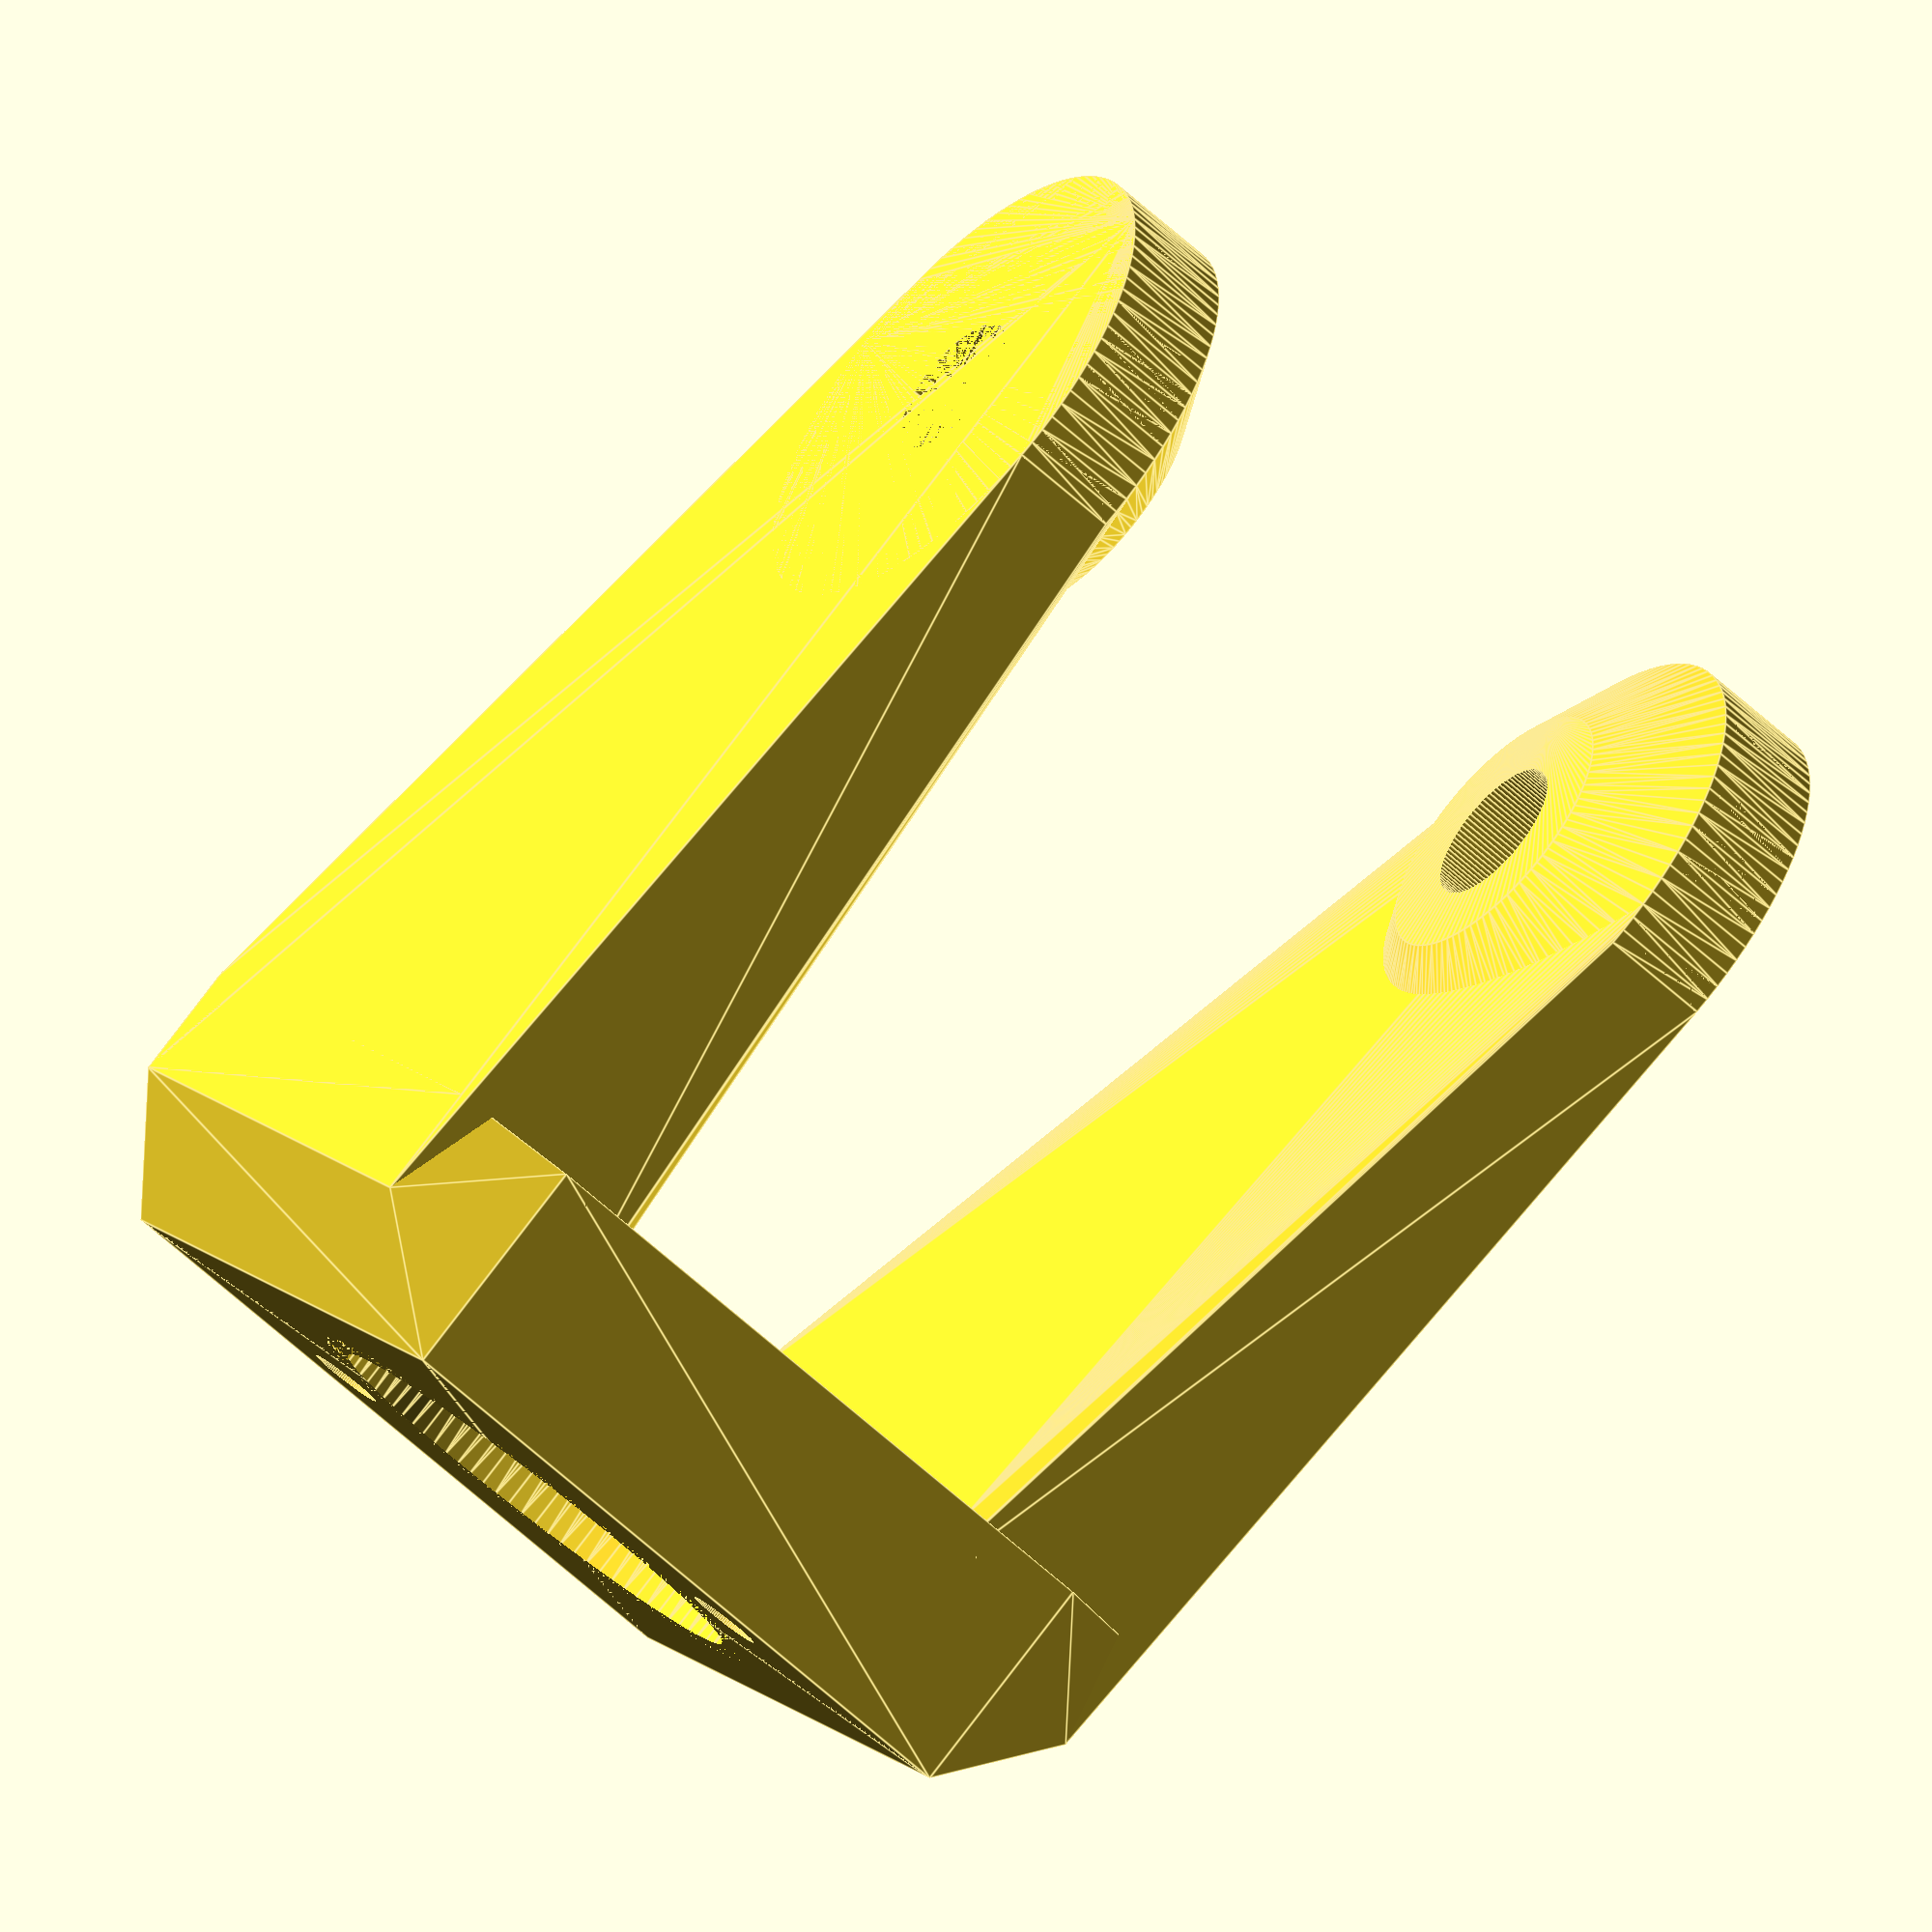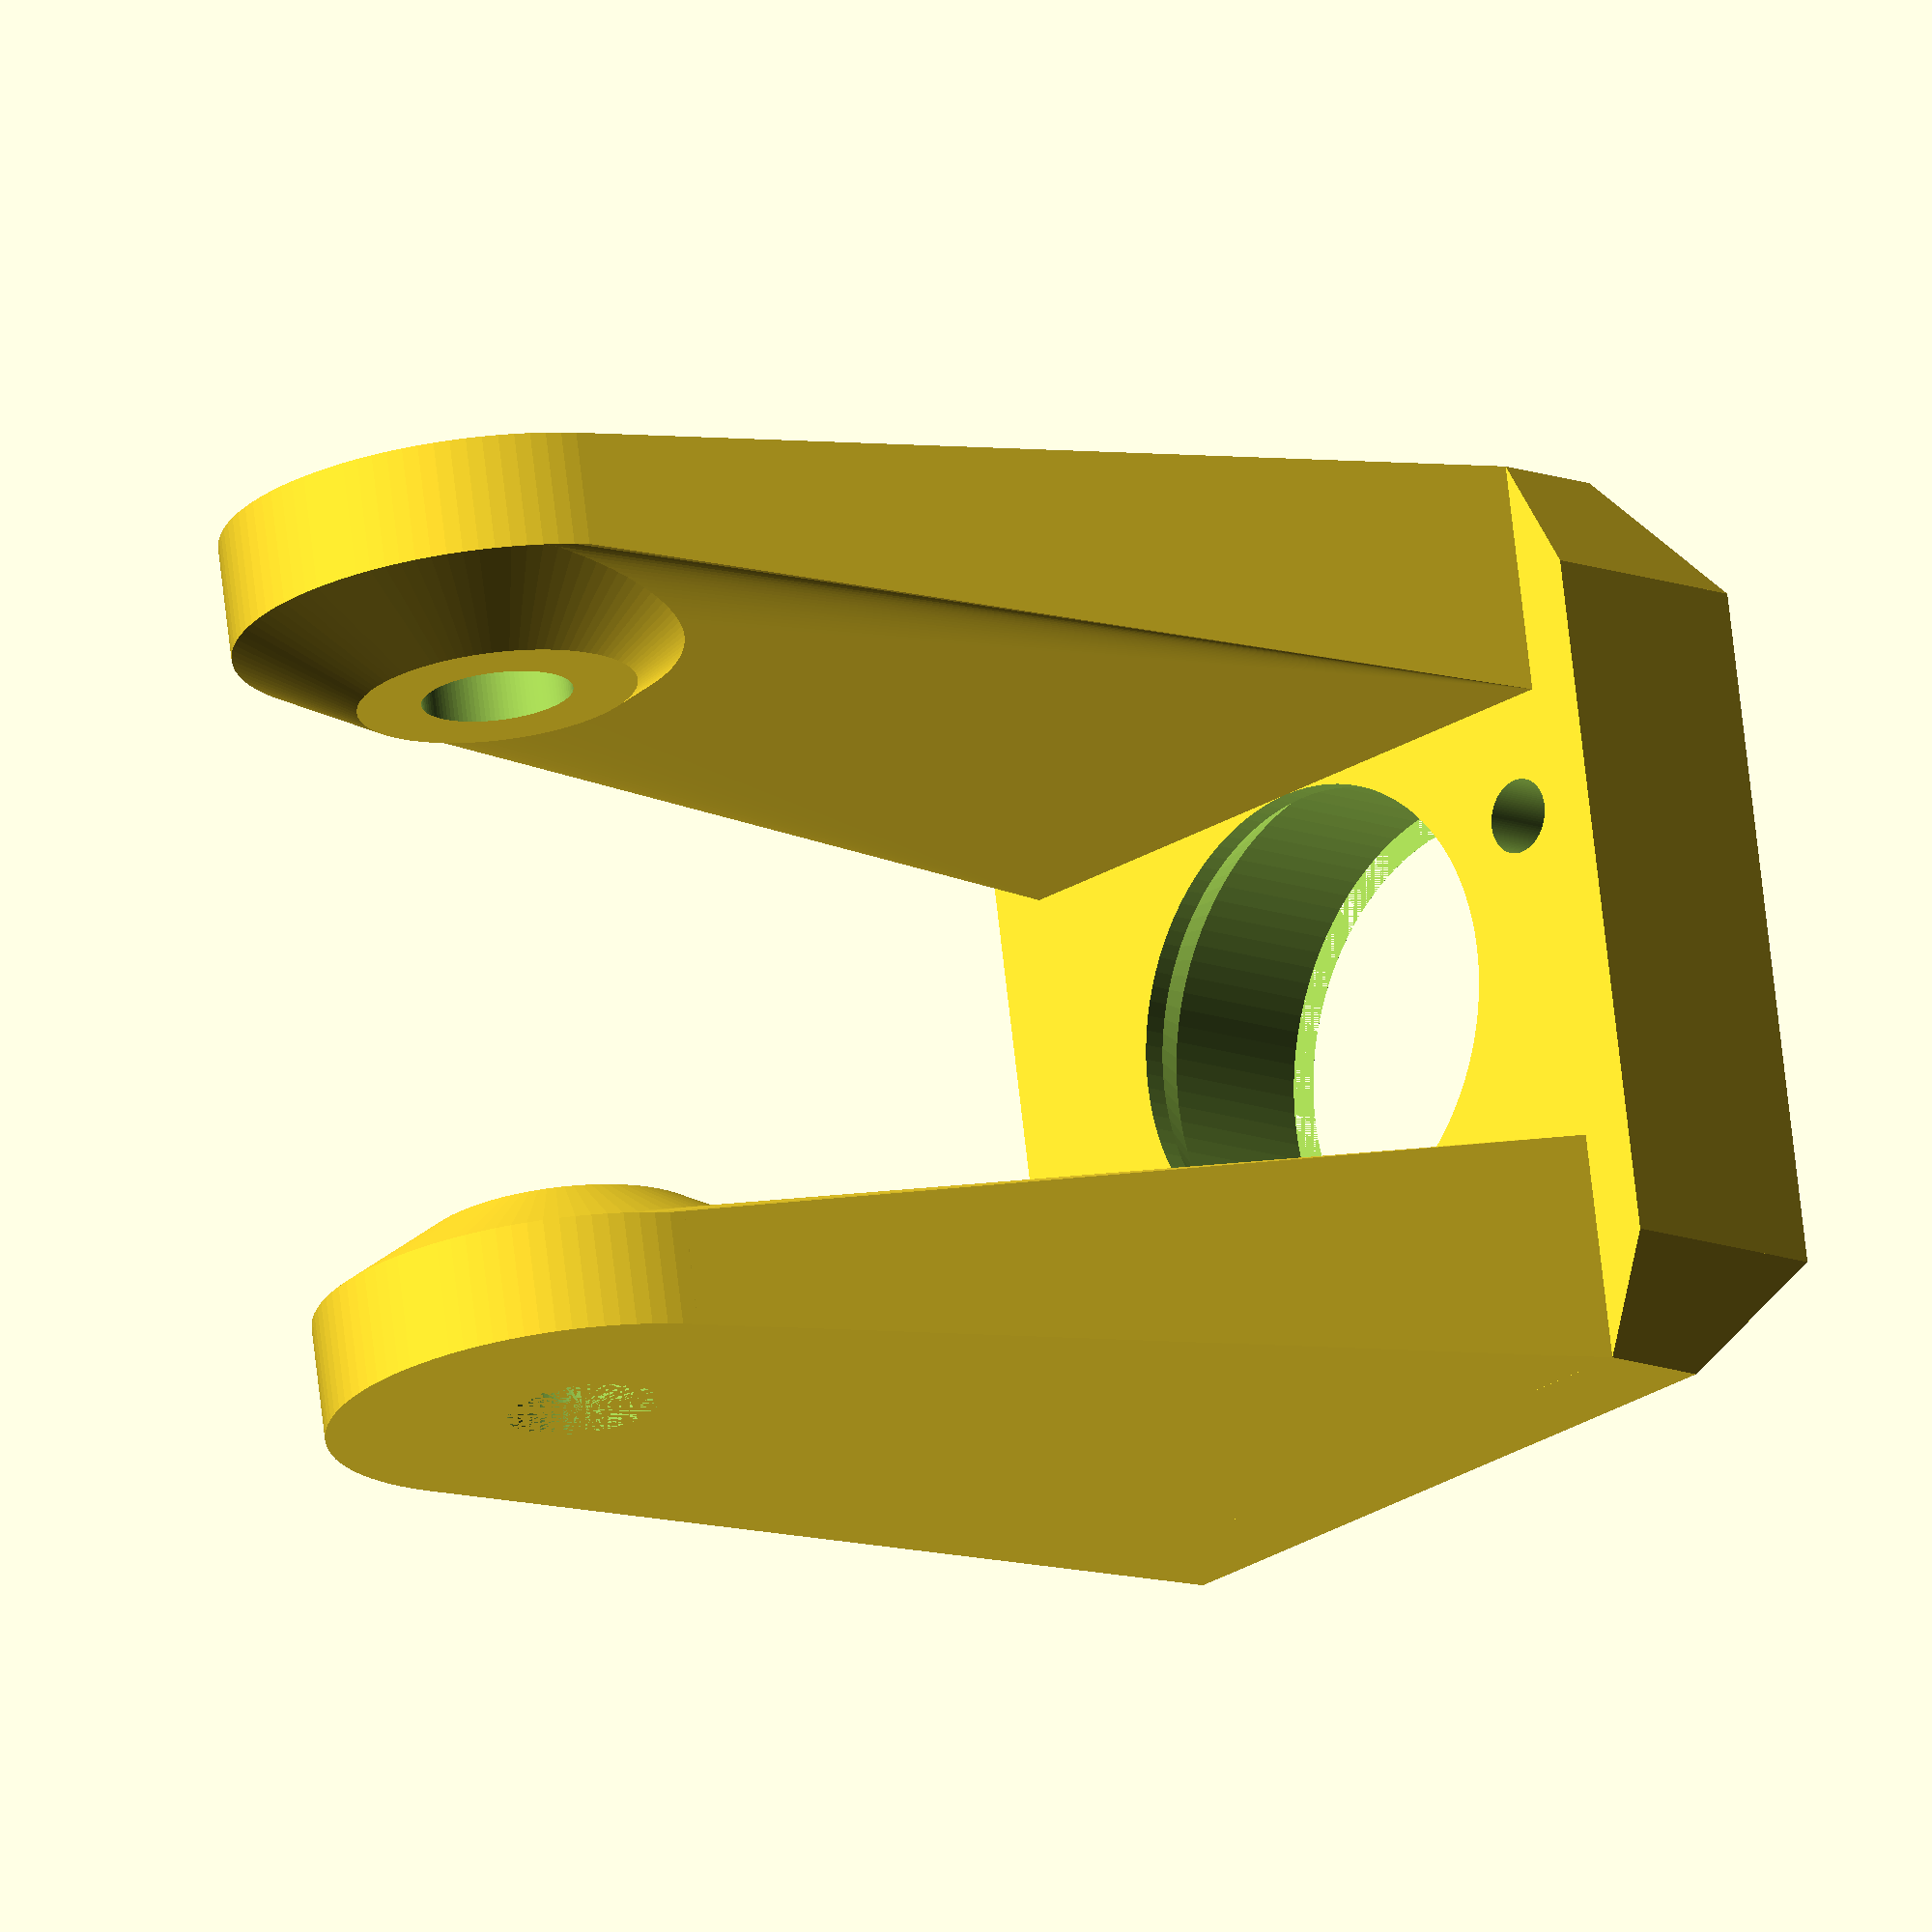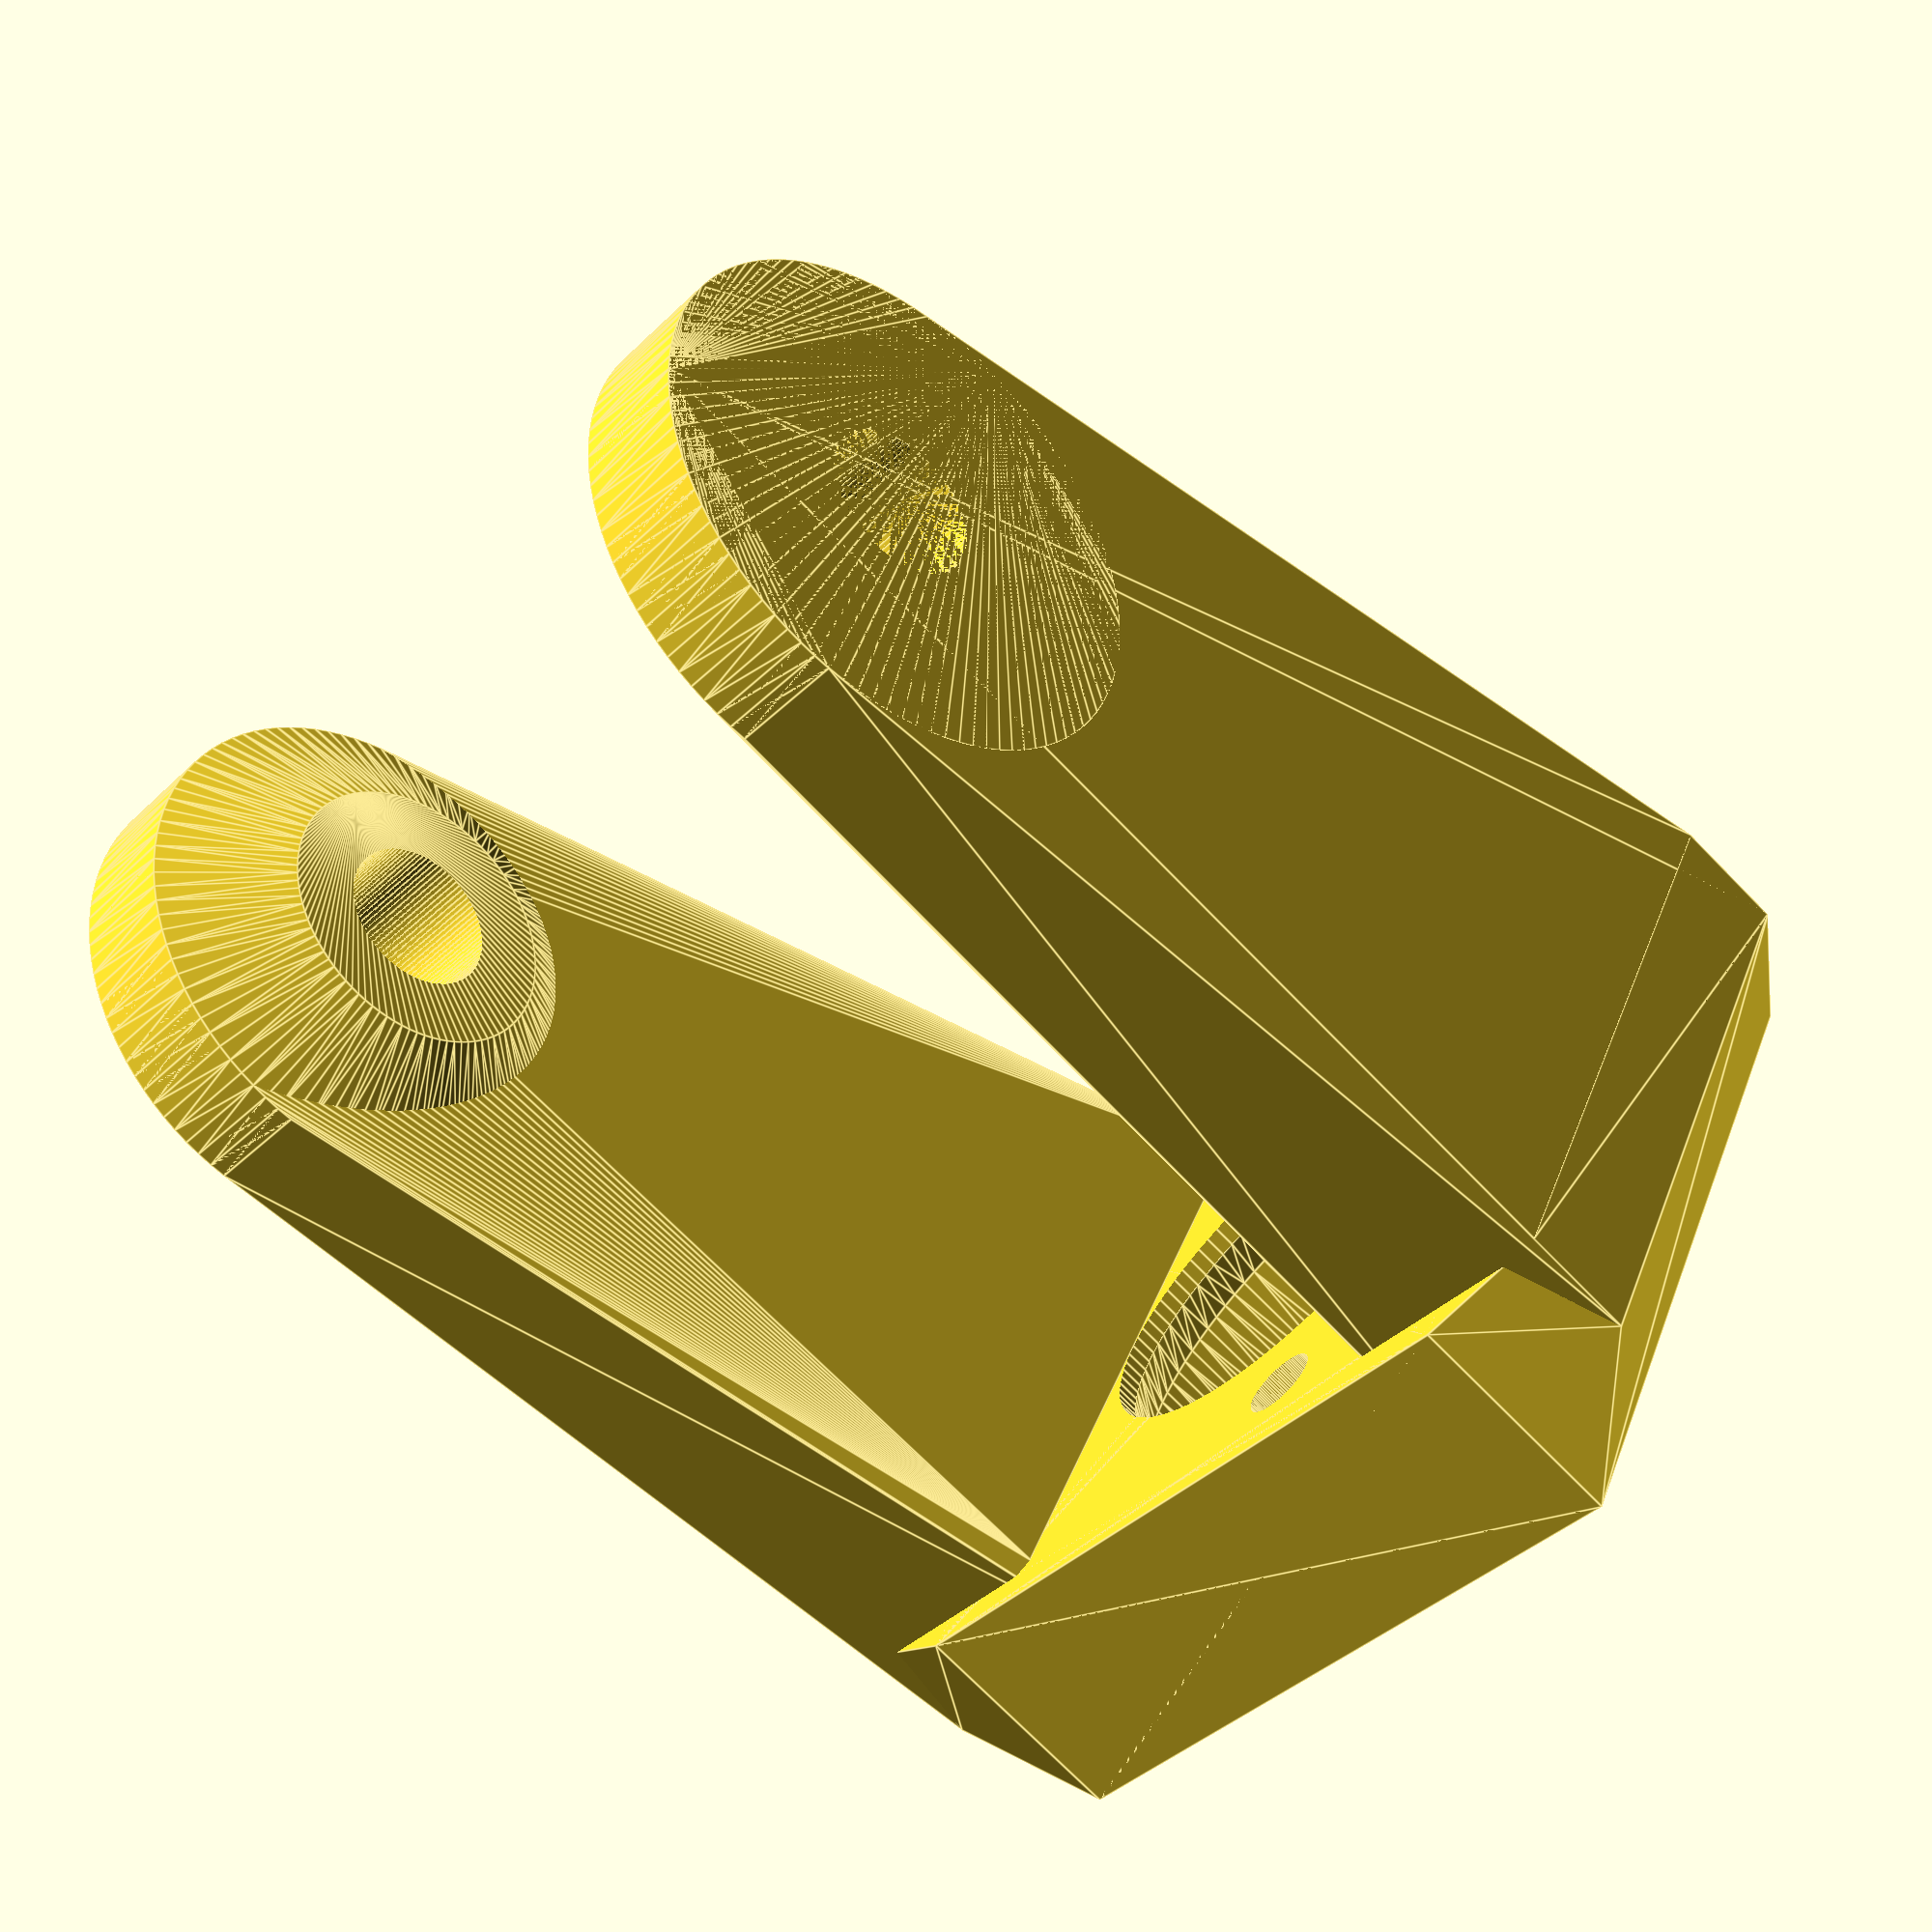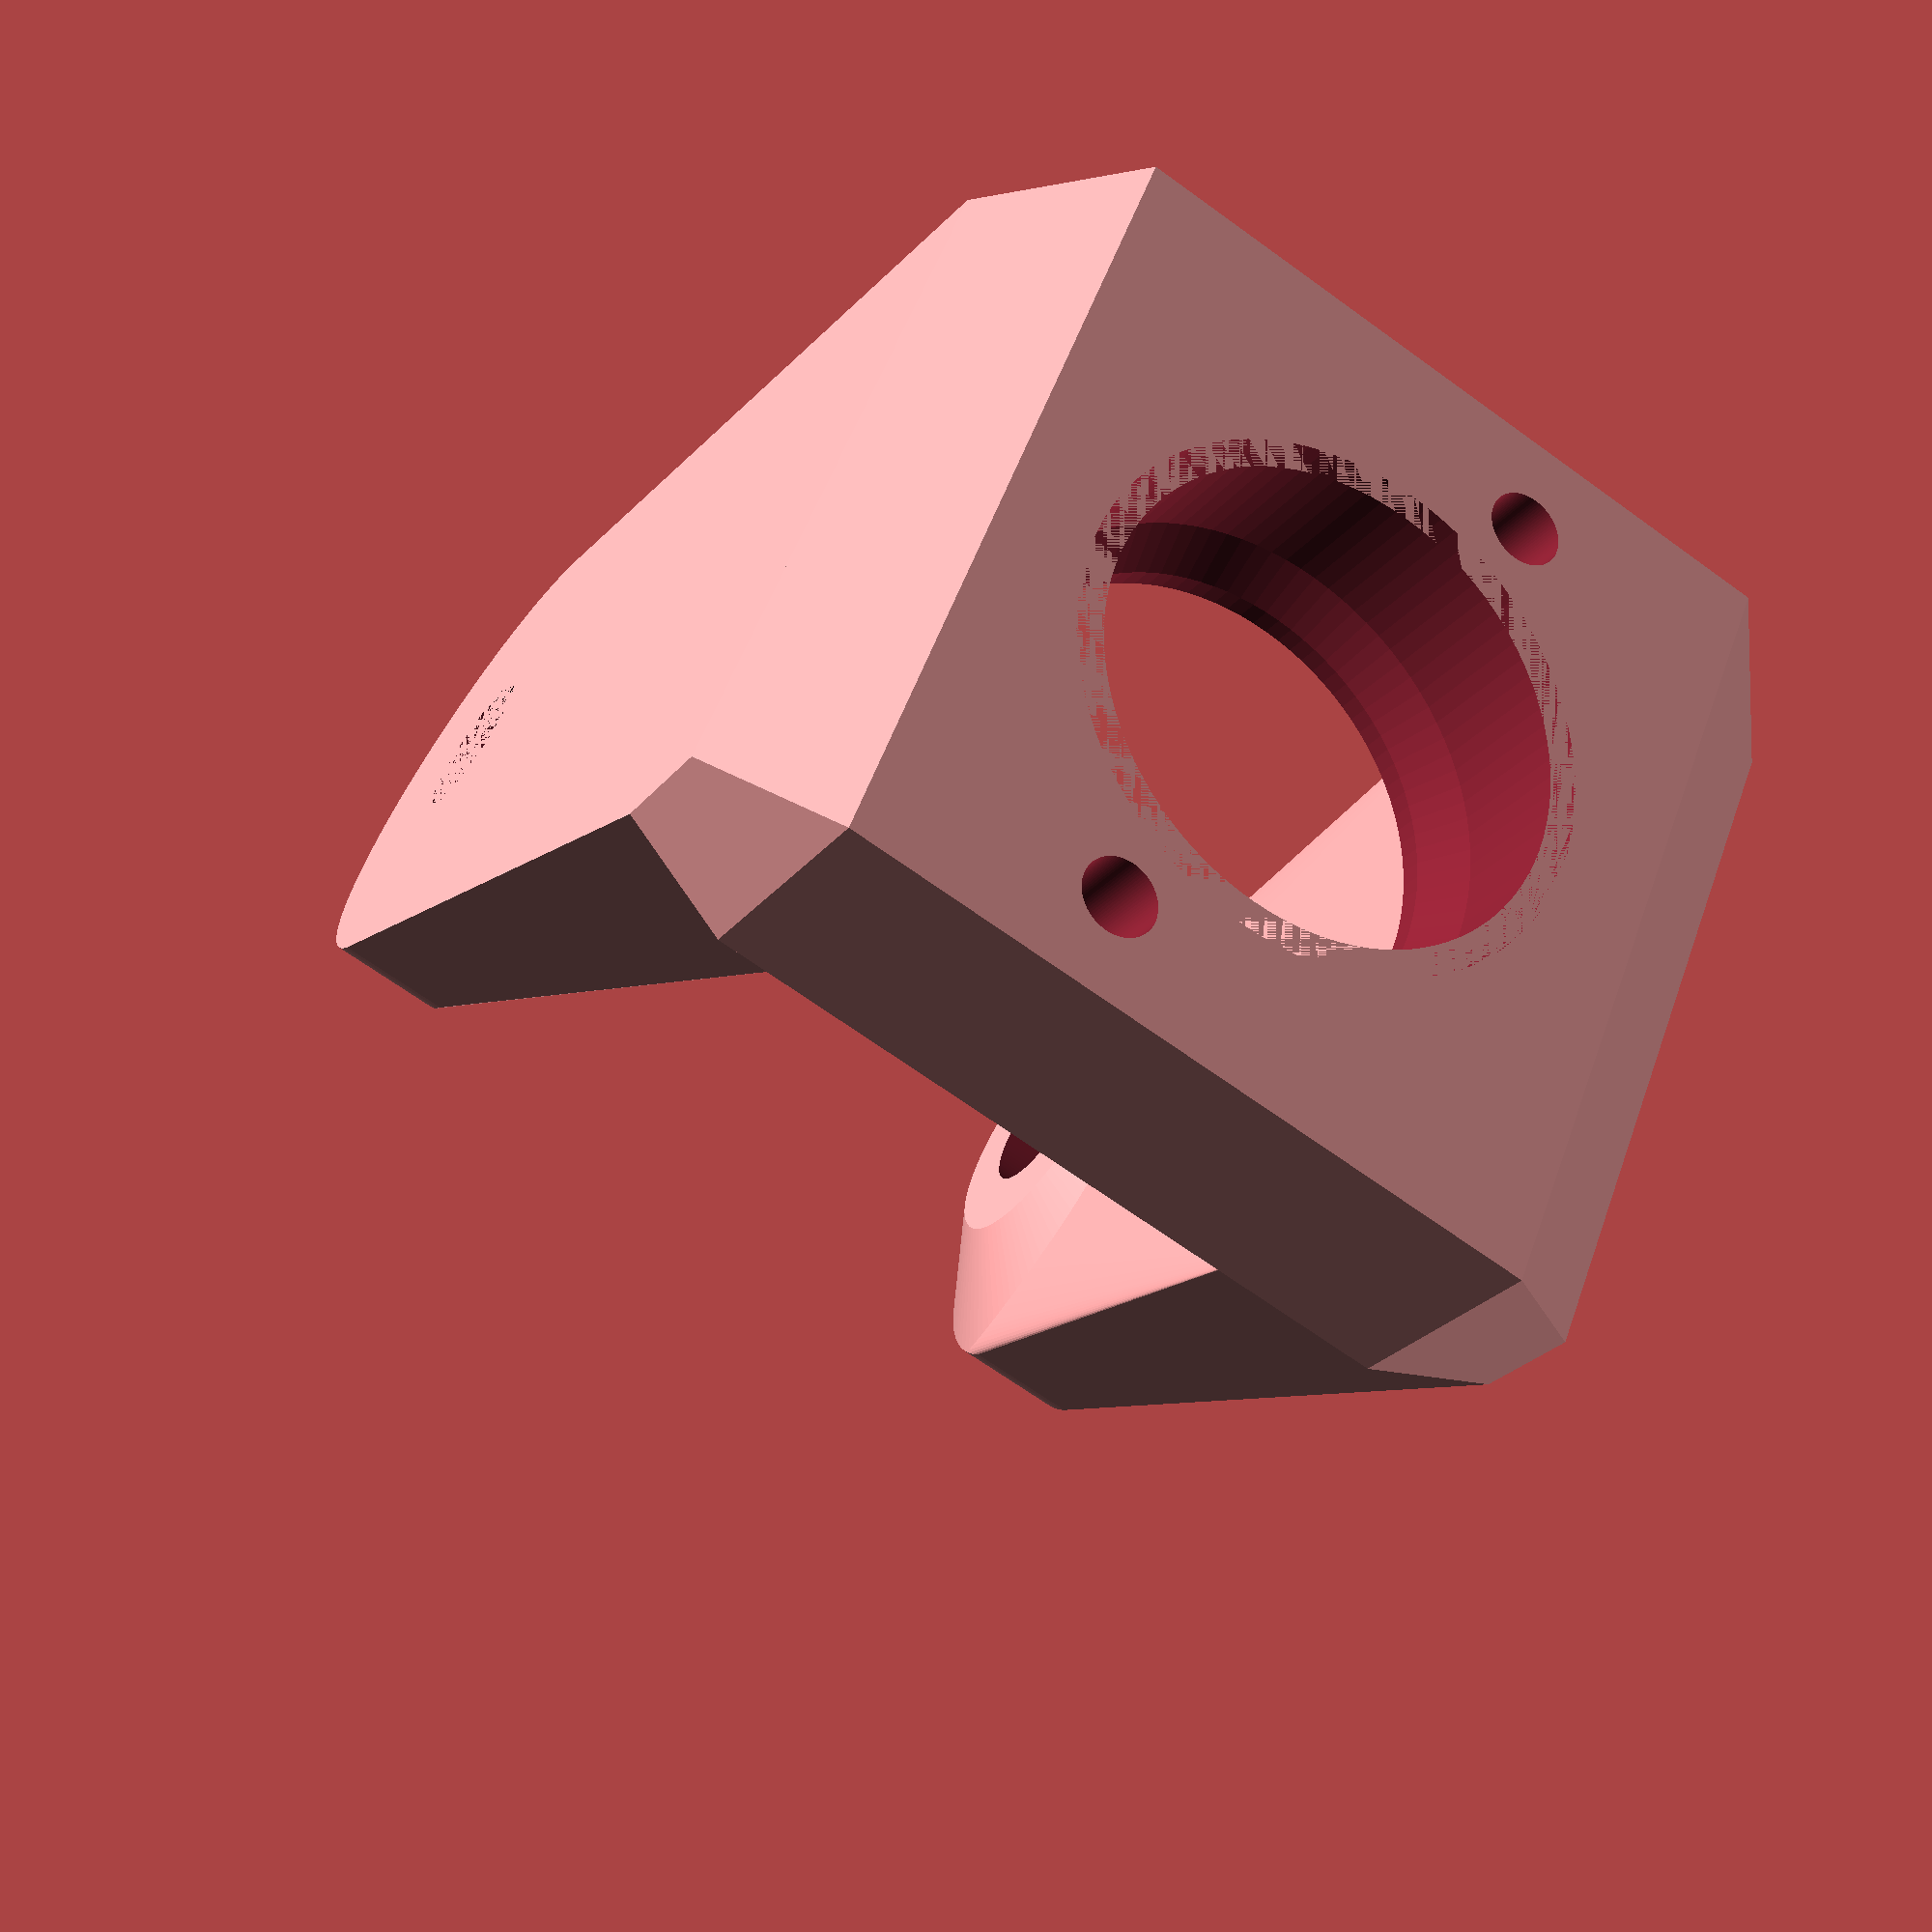
<openscad>
$fn = 100;

// bearing 608zz
br = 11.15; // bearing radius with tolerance for insertion
bh = 7;     // bearing height
ir = 4.3;  // threaded rod radius + ample tolerance
t = 4; 
e = 0.02; 
/*
// wheel
hull() {
    rotate_extrude(convexity = 10) translate([(63-18)/2, 0, 0]) circle(d = 18);
    cylinder(d=12, h=18, center=true);
}
*/
width=5;
top_width=10;
dist_axe=37;
screw_diameter=3.2;

module side() {
    difference() {
        union() {
            hull() {
                translate([0,0,24/2]) cylinder(d=12, h=1);
                translate([0,0,30/2]) cylinder(d=22, h=width);
            }
            hull() {
                translate([0,0,30/2]) cylinder(d=22, h=width);
                translate([-5,dist_axe,30/2-5]) cube([30,width,width+5]);
            }
            hull() {
                translate([30/2-5,dist_axe+top_width/2,0]) cube([35,top_width,30], center=true);
                translate([-5,dist_axe,30/2]) cube([30,width,width]);
            }            
        }
        
        cylinder(d=6.5, h=40, center=true);
    }
}

difference() {
    union() {
        side();
        mirror([0, 0, 1]) side();
    }
    
    translate([30/2-5,dist_axe+top_width,0]) {
        hull() {
            rotate([90,0,0]) cylinder(r=br+e, h=bh+e);
            translate([0,-2,0]) rotate([90,0,0]) cylinder(d=20, h=bh+e);
        }        
        rotate([90,0,0]) cylinder(d=20, h=40, center=true);
        
        rotate([90,0,0])
            for(rot=[1:2]) {
                rotate([0,0,20 + 360 - rot * 360/2]) 
                    translate([br+3,0,-5]) 
                        cylinder(h=20, d=screw_diameter);
            }
    }
}

</openscad>
<views>
elev=237.7 azim=60.7 roll=134.3 proj=o view=edges
elev=288.2 azim=225.5 roll=173.5 proj=o view=wireframe
elev=39.1 azim=245.6 roll=140.3 proj=p view=edges
elev=245.6 azim=303.5 roll=126.3 proj=p view=solid
</views>
